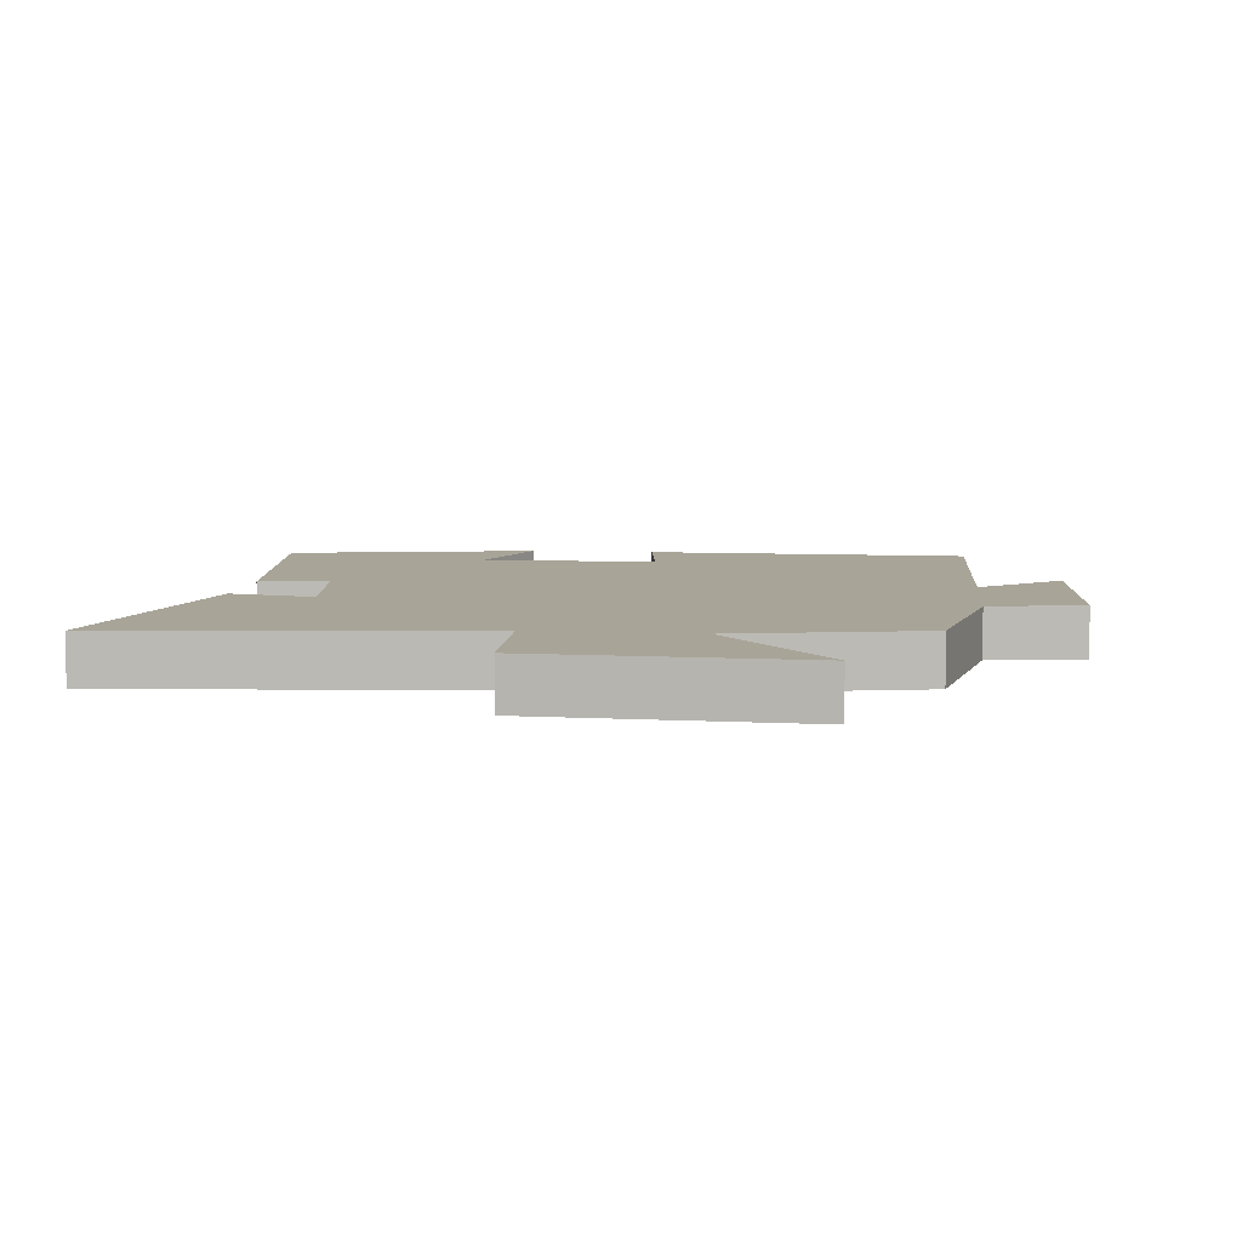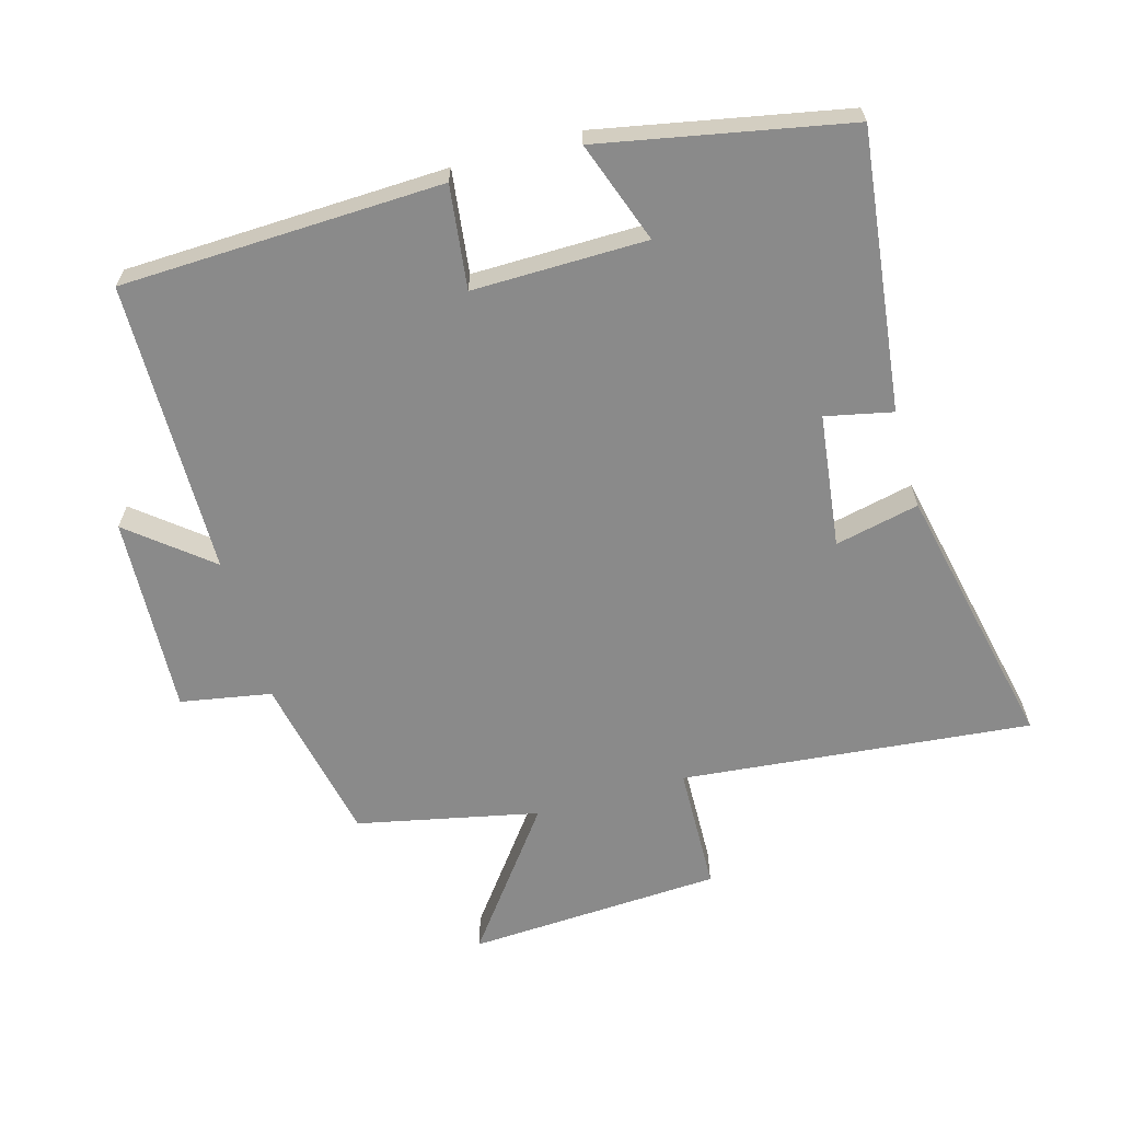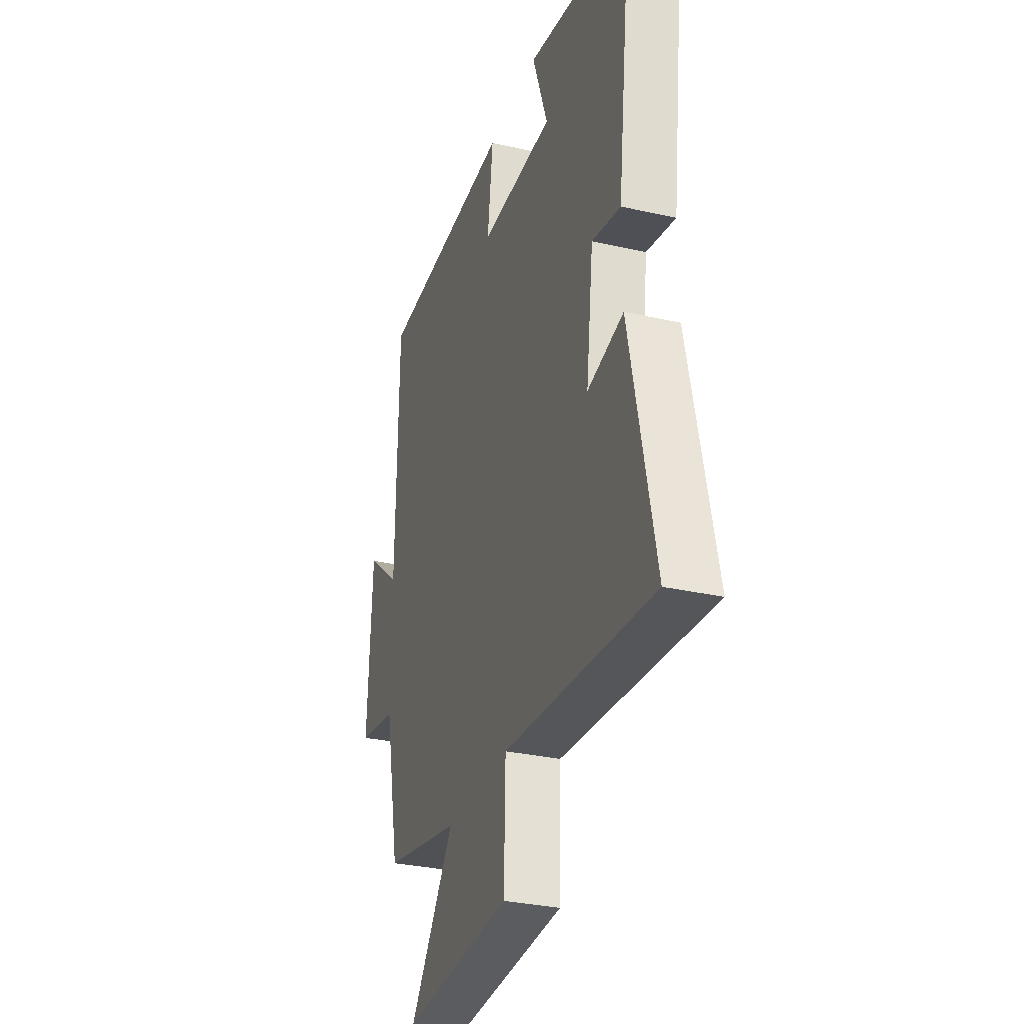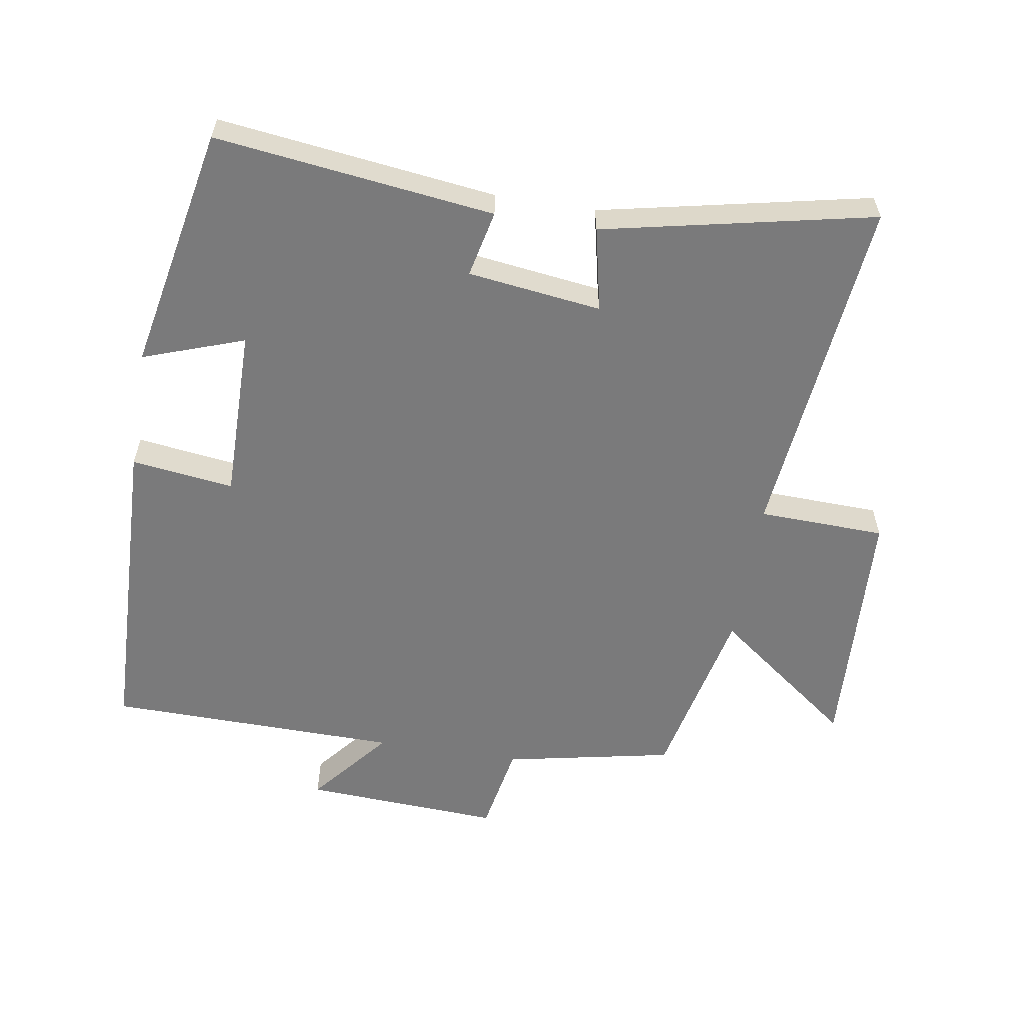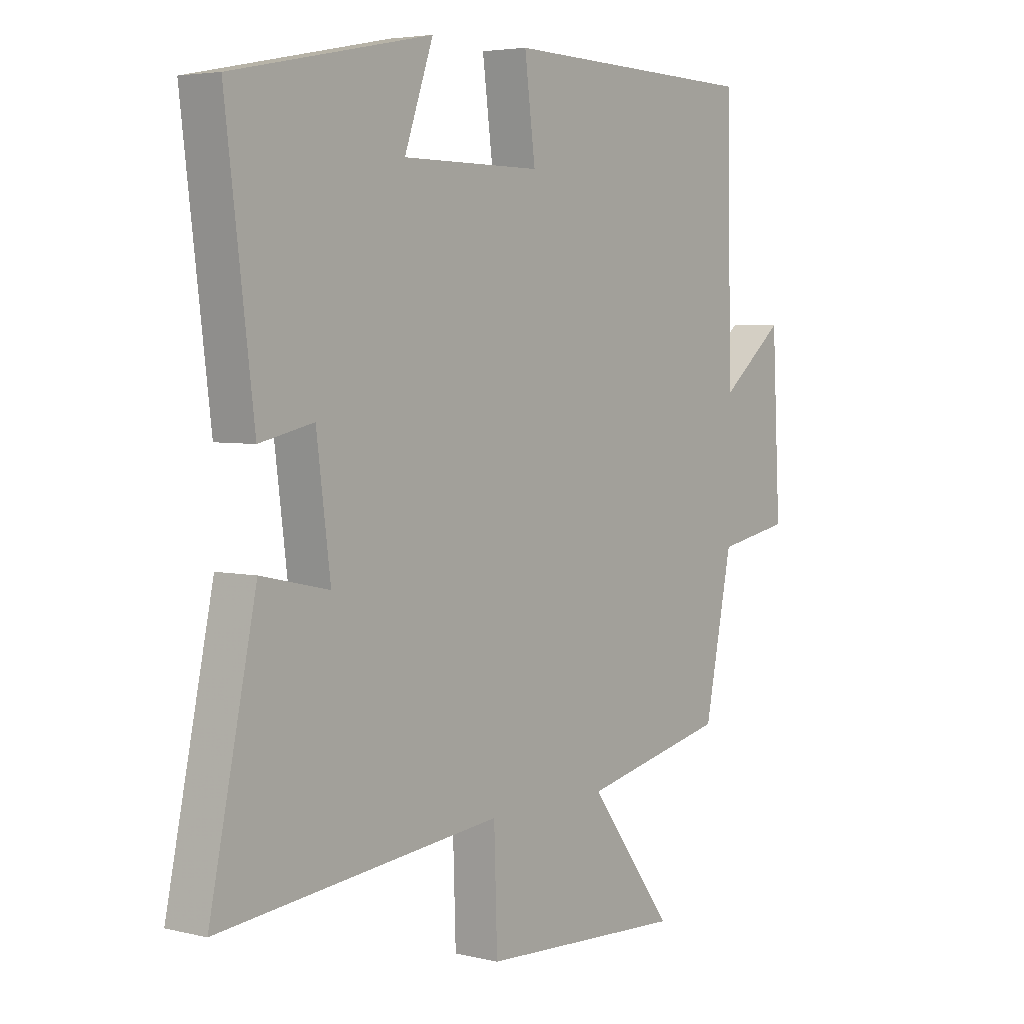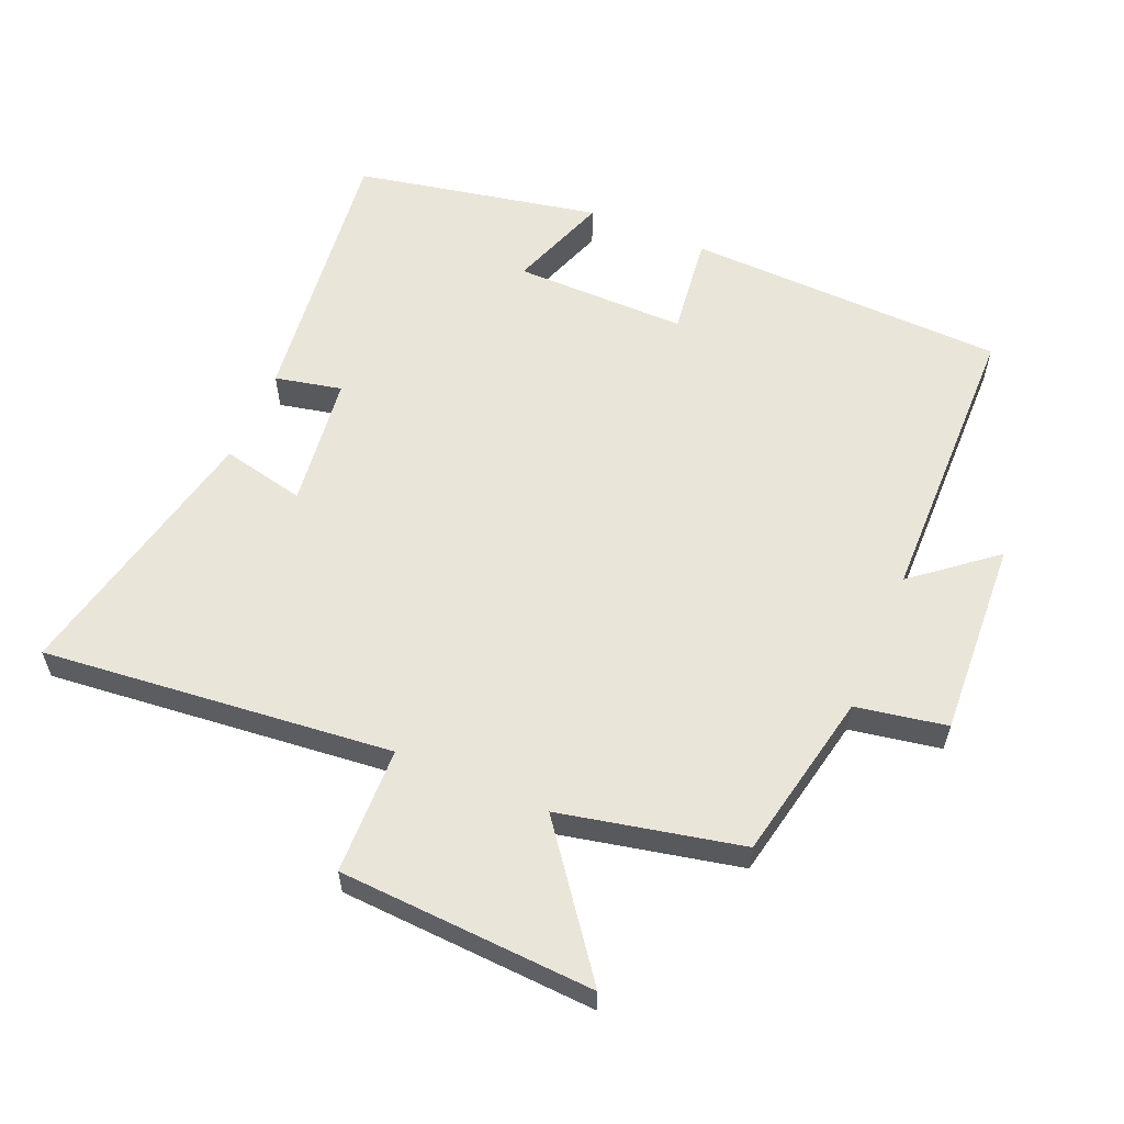
<metadata>
{"format":"obj","ext":"obj","renderer":"f3d","projection":"perspective","resolution":1024,"background":"white","views":[{"elev":7.0,"azim":-173.8,"up":"+Y"},{"elev":-63.4,"azim":16.0,"up":"+Y"},{"elev":-31.1,"azim":72.1,"up":"+Z"},{"elev":-58.1,"azim":80.7,"up":"+Y"},{"elev":4.4,"azim":127.8,"up":"+Z"},{"elev":58.4,"azim":-156.9,"up":"+Y"}]}
</metadata>
<code>
v -0.448 0.07 -0.441
v -0.5 0.07 -0.185
v -0.637 0.07 -0.16
v -0.621 0.07 0.14
v -0.5 0.07 0.041
v -0.493 0.07 0.485
v -0.008 0.07 0.5
v -0.028 0.07 0.345
v 0.234 0.07 0.347
v 0.18 0.07 0.5
v 0.552 0.07 0.426
v 0.5 0.07 0.006
v 0.399 0.07 0.028
v 0.373 0.07 -0.174
v 0.5 0.07 -0.146
v 0.587 0.07 -0.554
v 0.058 0.07 -0.5
v 0.052 0.07 -0.692
v -0.334 0.07 -0.712
v -0.174 0.07 -0.5
v -0.448 0 -0.441
v -0.5 0 -0.185
v -0.637 0 -0.16
v -0.621 0 0.14
v -0.5 0 0.041
v -0.493 0 0.485
v -0.008 0 0.5
v -0.028 0 0.345
v 0.234 0 0.347
v 0.18 0 0.5
v 0.552 0 0.426
v 0.5 0 0.006
v 0.399 0 0.028
v 0.373 0 -0.174
v 0.5 0 -0.146
v 0.587 0 -0.554
v 0.058 0 -0.5
v 0.052 0 -0.692
v -0.334 0 -0.712
v -0.174 0 -0.5
f 17 18 19 20
f 17 20 1 2
f 14 15 16 17
f 13 14 17 2
f 10 11 12 13
f 9 10 13
f 8 9 13 2
f 5 6 7 8
f 5 8 2 3
f 3 4 5
f 40 39 38 37
f 22 21 40 37
f 37 36 35 34
f 22 37 34 33
f 33 32 31 30
f 33 30 29
f 22 33 29 28
f 28 27 26 25
f 23 22 28 25
f 25 24 23
f 1 21 22 2
f 2 22 23 3
f 3 23 24 4
f 4 24 25 5
f 5 25 26 6
f 6 26 27 7
f 7 27 28 8
f 8 28 29 9
f 9 29 30 10
f 10 30 31 11
f 11 31 32 12
f 12 32 33 13
f 13 33 34 14
f 14 34 35 15
f 15 35 36 16
f 16 36 37 17
f 17 37 38 18
f 18 38 39 19
f 19 39 40 20
f 20 40 21 1

</code>
